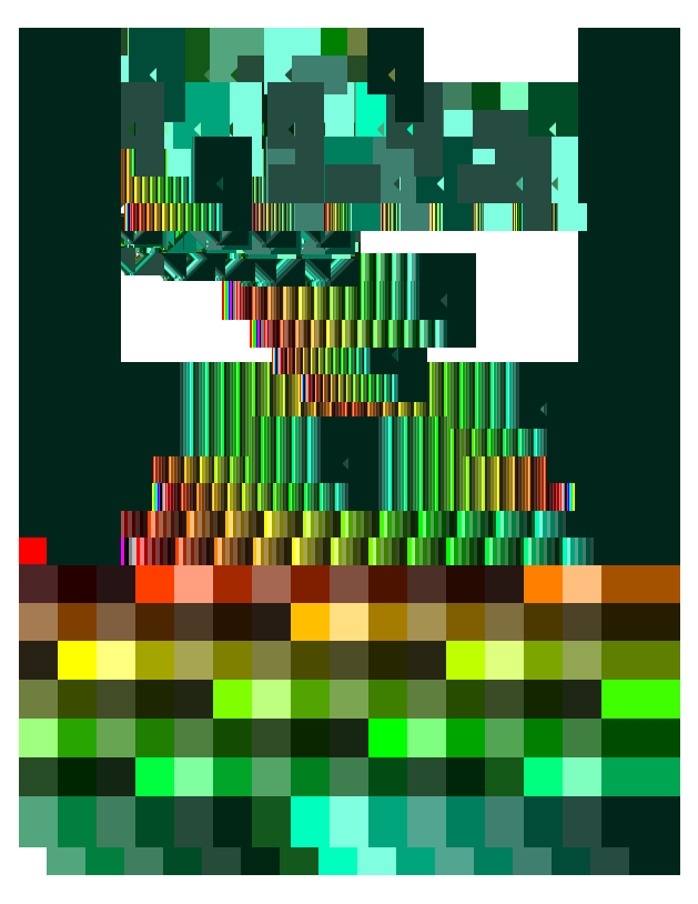
<metadata>
{"format":"dxf","ext":"dxf","renderer":"ezdxf+matplotlib","layout":"modelspace","background":"white","min_lineweight":24,"dpi":150}
</metadata>
<code>
0
SECTION
2
ENTITIES
0
INSERT
8
0
2
gs_matrix
10
0
20
0
41
1
42
1
50
0
0
INSERT
8
0
2
gs_ramps
10
0
20
0
41
1
42
1
50
0
0
INSERT
8
0
2
gs_triangle]
10
0
20
0
41
1
42
1
50
0
0
INSERT
8
0
2
gs_ramps_1um
10
0
20
0
41
1
42
1
50
0
0
INSERT
8
0
2
gs_ramps_1um_clear_1um
10
0
20
0
41
1
42
1
50
0
0
INSERT
8
0
2
gs_matrix_1um
10
0
20
0
41
1
42
1
50
0
0
INSERT
8
0
2
gs_matrix_1um_random
10
0
20
0
41
1
42
1
50
0
0
INSERT
8
0
2
gs_slopes_sublayers_1um
10
0
20
0
41
1
42
1
50
0
0
ENDSEC
0
EOF

</code>
